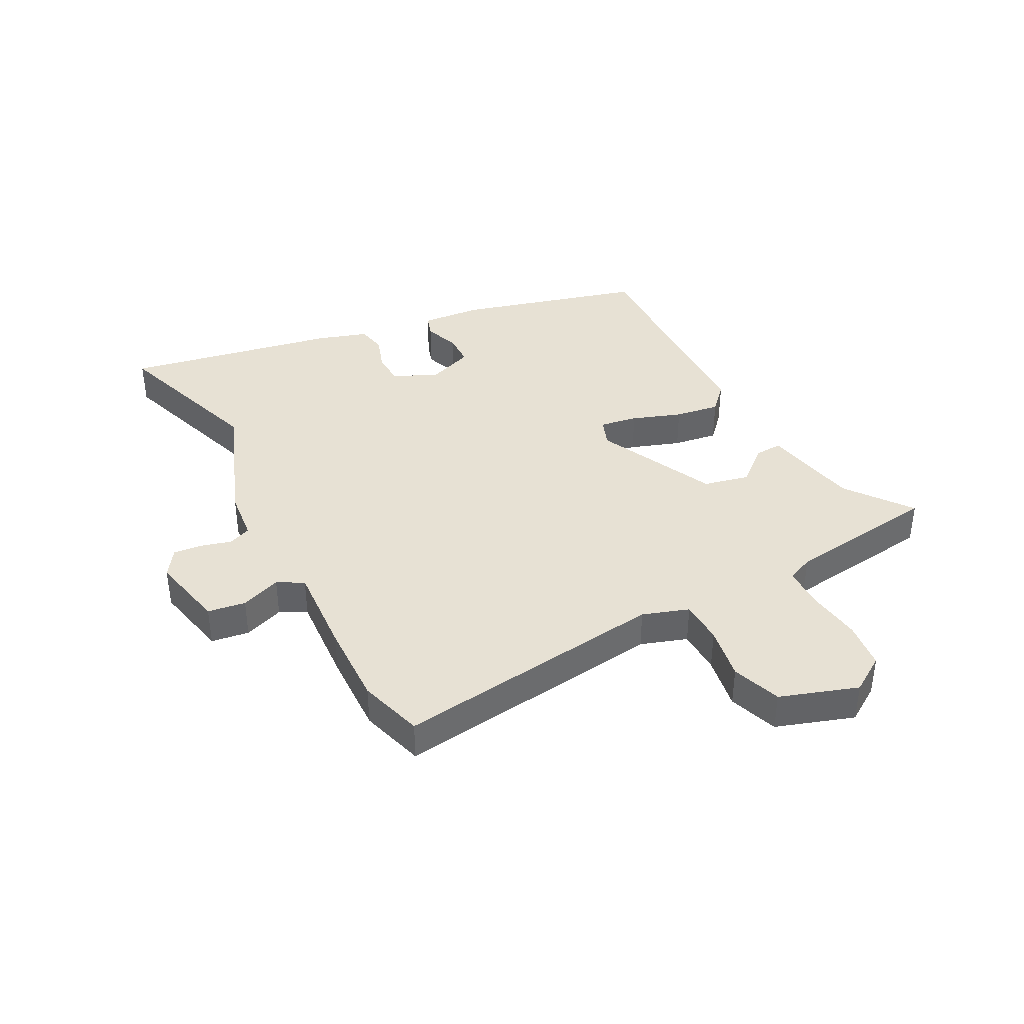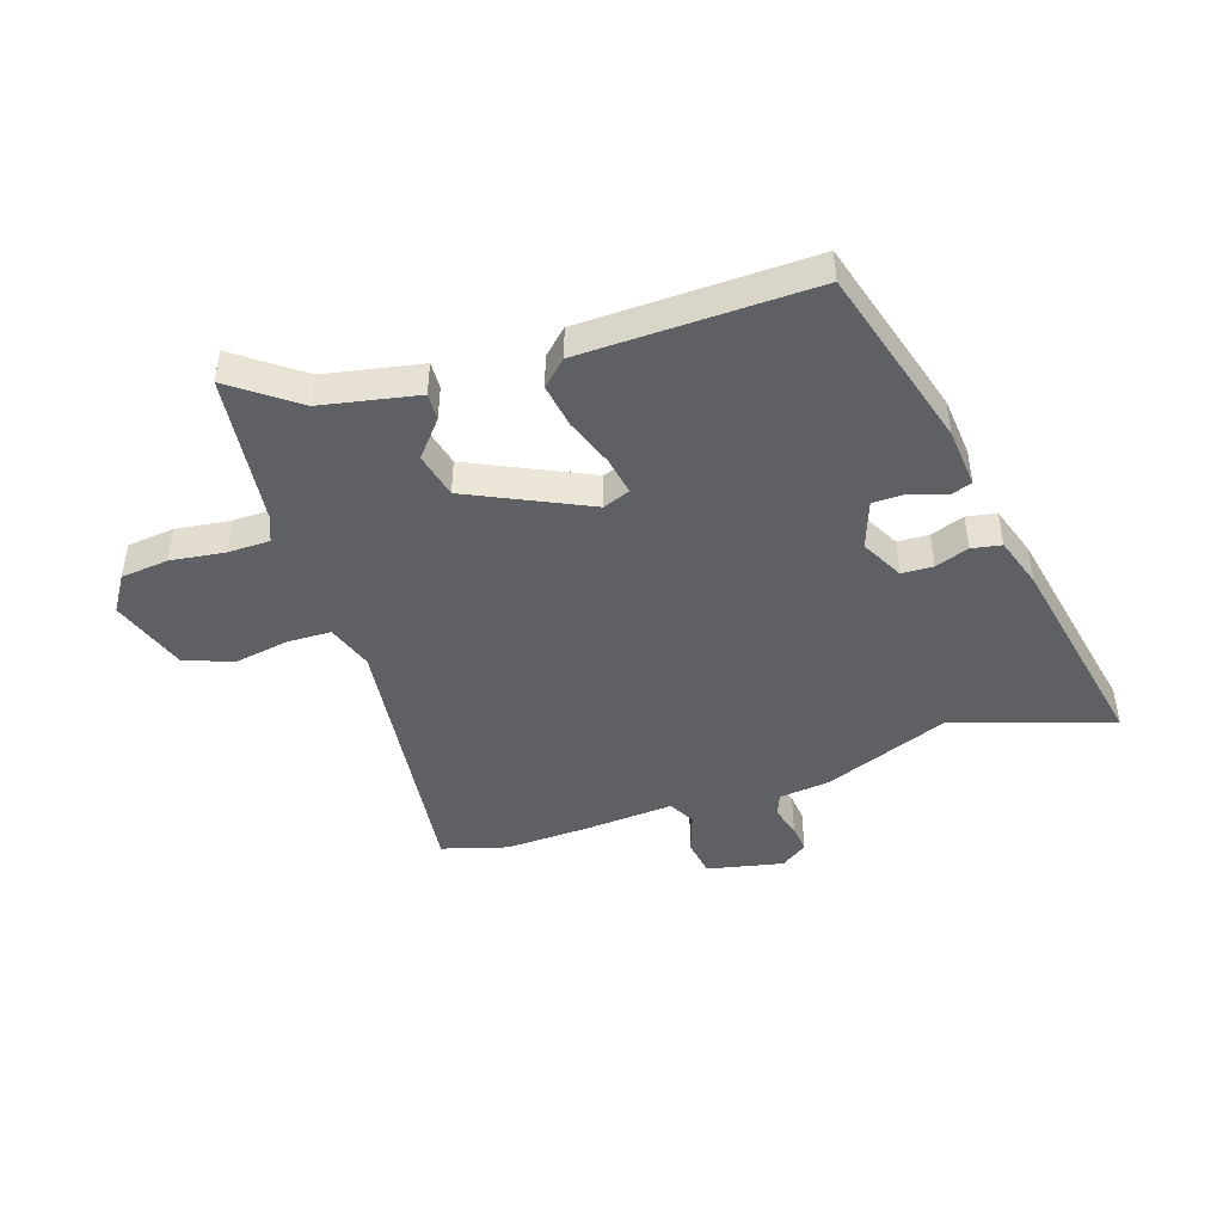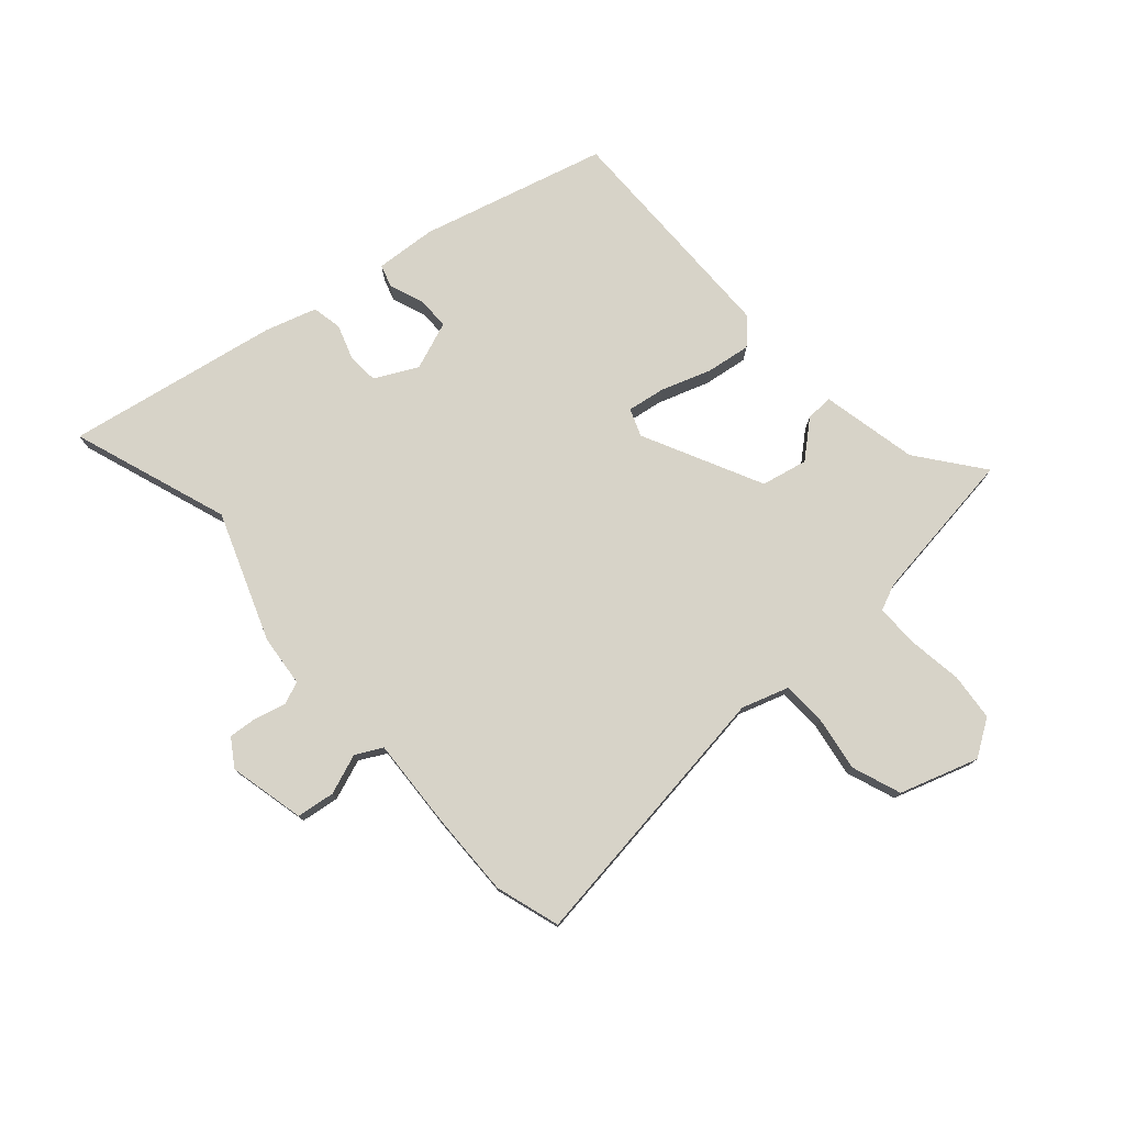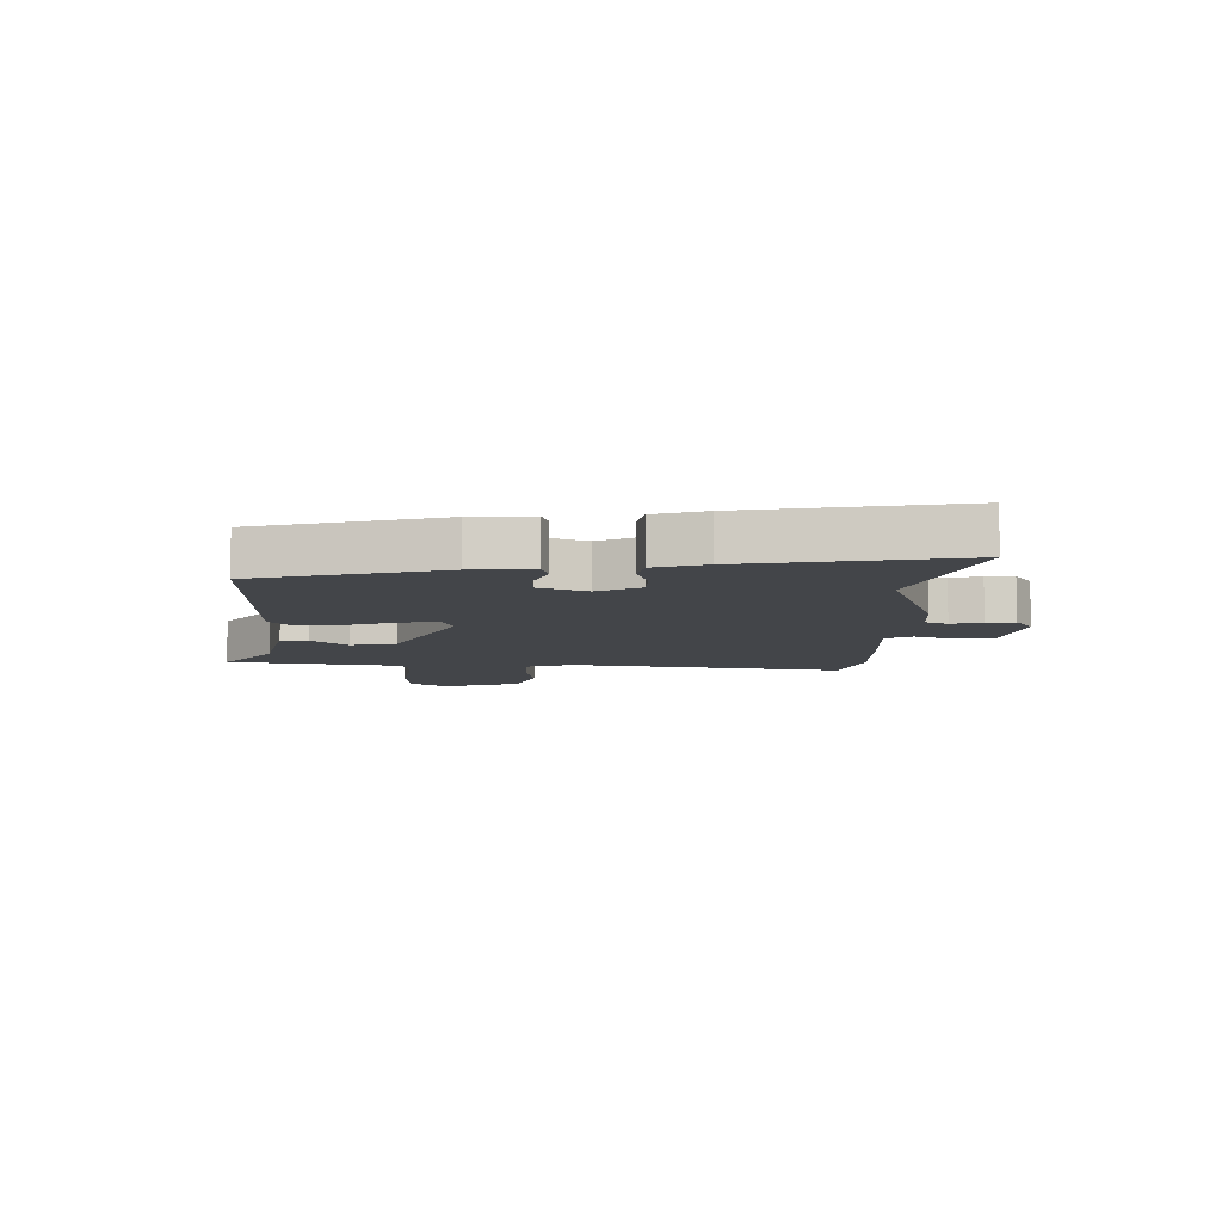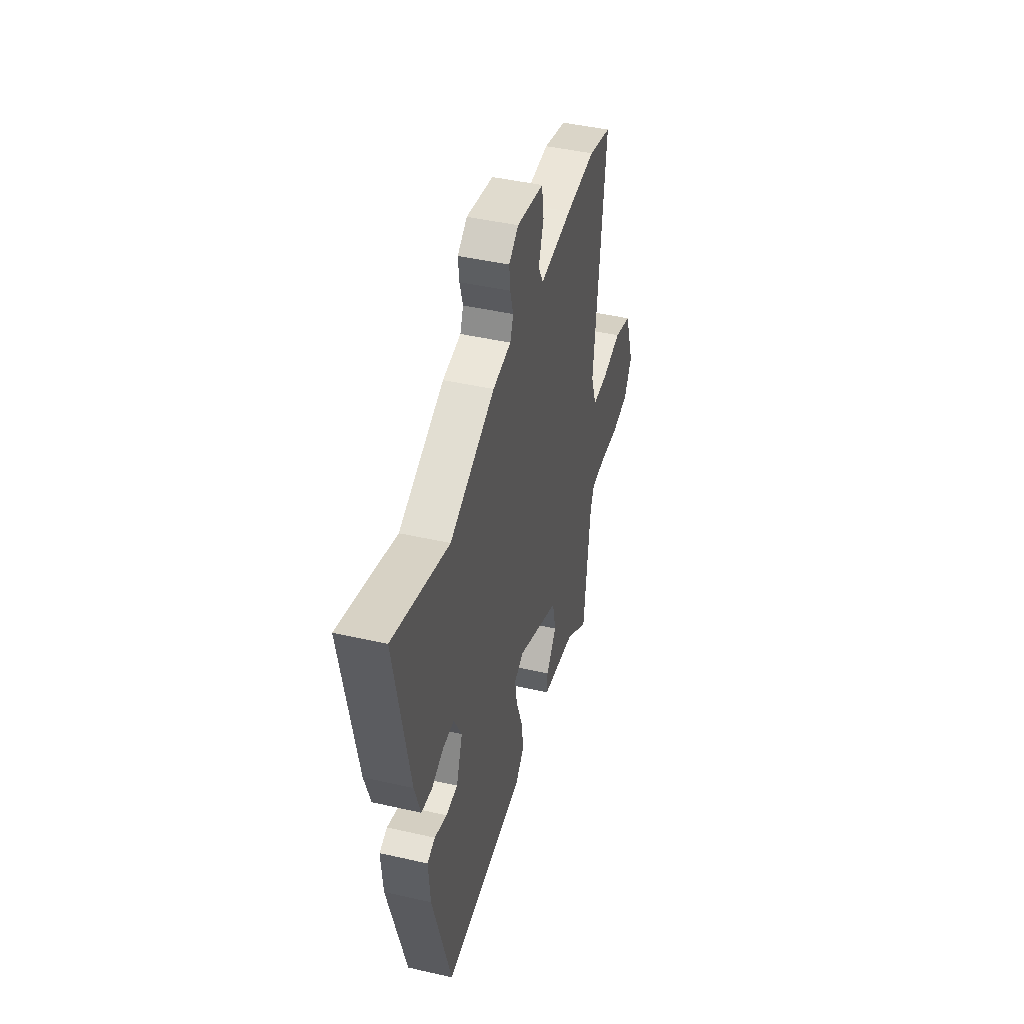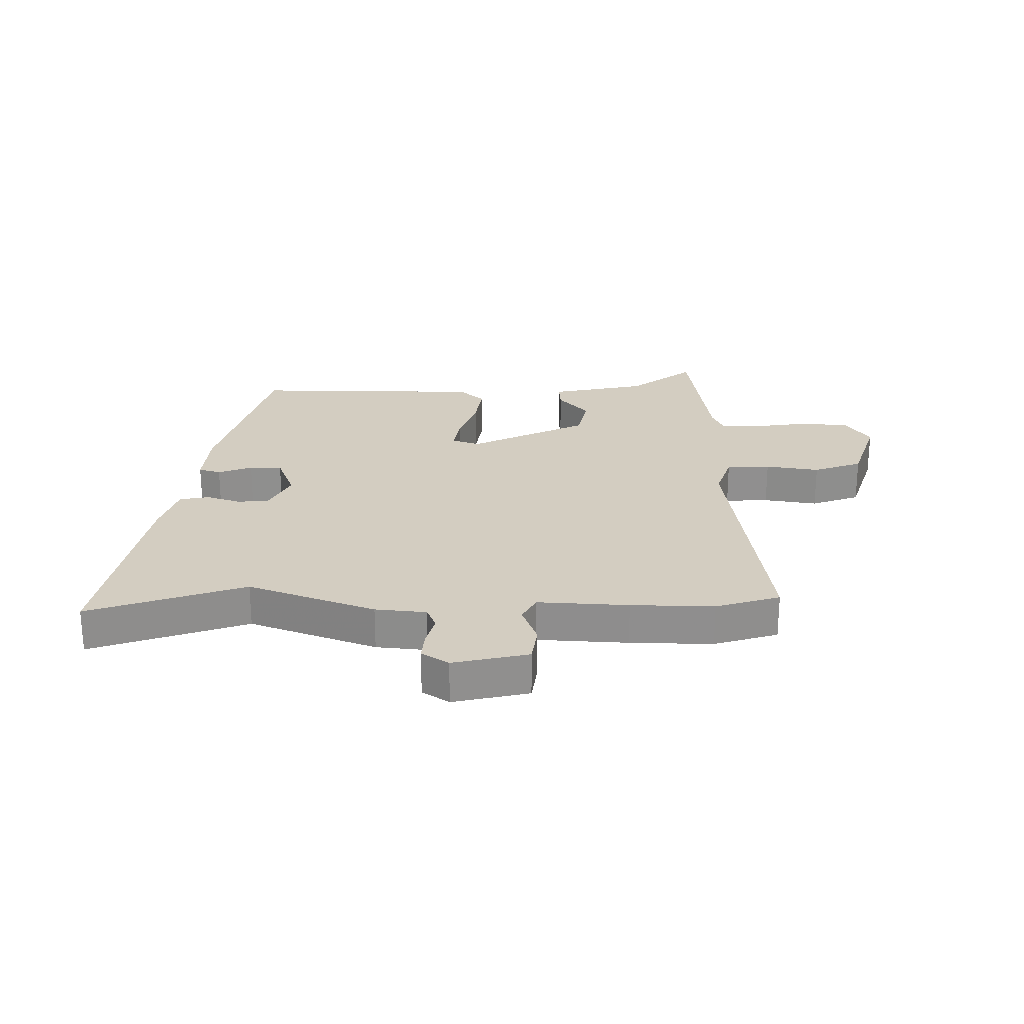
<metadata>
{"format":"obj","ext":"obj","renderer":"f3d","projection":"perspective","resolution":1024,"background":"white","views":[{"elev":39.6,"azim":61.9,"up":"+Y"},{"elev":-45.3,"azim":-161.8,"up":"+Y"},{"elev":77.1,"azim":47.5,"up":"+Y"},{"elev":-8.6,"azim":-92.6,"up":"+Y"},{"elev":44.5,"azim":-75.1,"up":"+Z"},{"elev":24.8,"azim":-0.3,"up":"+Y"}]}
</metadata>
<code>
v 0.499 0.07 -0.564
v 0.389 0.07 -0.482
v 0.226 0.07 -0.45
v 0.228 0.07 -0.404
v 0.278 0.07 -0.344
v 0.26 0.07 -0.267
v 0.059 0.07 -0.172
v 0.013 0.07 -0.19
v 0.024 0.07 -0.253
v 0.054 0.07 -0.336
v 0.066 0.07 -0.411
v 0.024 0.07 -0.451
v -0.366 0.07 -0.461
v -0.454 0.07 -0.152
v -0.463 0.07 -0.05
v -0.426 0.07 -0.038
v -0.368 0.07 -0.059
v -0.313 0.07 -0.058
v -0.284 0.07 0.023
v -0.321 0.07 0.094
v -0.374 0.07 0.096
v -0.431 0.07 0.076
v -0.481 0.07 0.085
v -0.509 0.07 0.171
v -0.579 0.07 0.526
v -0.314 0.07 0.438
v -0.101 0.07 0.521
v -0.015 0.07 0.531
v 0 0.07 0.569
v -0.015 0.07 0.621
v -0.02 0.07 0.669
v 0.025 0.07 0.7
v 0.153 0.07 0.673
v 0.163 0.07 0.609
v 0.139 0.07 0.541
v 0.163 0.07 0.497
v 0.316 0.07 0.508
v 0.456 0.07 0.513
v 0.565 0.07 0.481
v 0.51 0.07 0.021
v 0.537 0.07 -0.057
v 0.611 0.07 -0.059
v 0.702 0.07 -0.043
v 0.785 0.07 -0.072
v 0.83 0.07 -0.203
v 0.791 0.07 -0.264
v 0.711 0.07 -0.273
v 0.619 0.07 -0.261
v 0.548 0.07 -0.262
v 0.53 0.07 -0.306
v 0.499 0 -0.564
v 0.389 0 -0.482
v 0.226 0 -0.45
v 0.228 0 -0.404
v 0.278 0 -0.344
v 0.26 0 -0.267
v 0.059 0 -0.172
v 0.013 0 -0.19
v 0.024 0 -0.253
v 0.054 0 -0.336
v 0.066 0 -0.411
v 0.024 0 -0.451
v -0.366 0 -0.461
v -0.454 0 -0.152
v -0.463 0 -0.05
v -0.426 0 -0.038
v -0.368 0 -0.059
v -0.313 0 -0.058
v -0.284 0 0.023
v -0.321 0 0.094
v -0.374 0 0.096
v -0.431 0 0.076
v -0.481 0 0.085
v -0.509 0 0.171
v -0.579 0 0.526
v -0.314 0 0.438
v -0.101 0 0.521
v -0.015 0 0.531
v 0 0 0.569
v -0.015 0 0.621
v -0.02 0 0.669
v 0.025 0 0.7
v 0.153 0 0.673
v 0.163 0 0.609
v 0.139 0 0.541
v 0.163 0 0.497
v 0.316 0 0.508
v 0.456 0 0.513
v 0.565 0 0.481
v 0.51 0 0.021
v 0.537 0 -0.057
v 0.611 0 -0.059
v 0.702 0 -0.043
v 0.785 0 -0.072
v 0.83 0 -0.203
v 0.791 0 -0.264
v 0.711 0 -0.273
v 0.619 0 -0.261
v 0.548 0 -0.262
v 0.53 0 -0.306
f 46 47 48
f 45 46 48
f 44 45 48
f 43 44 48
f 42 43 48
f 41 42 48 49
f 40 41 49 50
f 38 39 40
f 37 38 40
f 36 37 40
f 33 34 35
f 32 33 35
f 31 32 35
f 30 31 35
f 29 30 35
f 28 29 35 36
f 36 40 50
f 28 36 50
f 27 28 50
f 26 27 50
f 24 25 26
f 23 24 26
f 22 23 26
f 21 22 26
f 15 16 17
f 14 15 17
f 13 14 17
f 12 13 17
f 11 12 17
f 10 11 17
f 9 10 17
f 8 9 17 18
f 7 8 18 19
f 2 3 4 5
f 2 5 6
f 1 2 6
f 50 1 6
f 7 19 20
f 6 7 20
f 50 6 20
f 26 50 20
f 20 21 26
f 98 97 96
f 98 96 95
f 98 95 94
f 98 94 93
f 98 93 92
f 99 98 92 91
f 100 99 91 90
f 90 89 88
f 90 88 87
f 90 87 86
f 85 84 83
f 85 83 82
f 85 82 81
f 85 81 80
f 85 80 79
f 86 85 79 78
f 100 90 86
f 100 86 78
f 100 78 77
f 100 77 76
f 76 75 74
f 76 74 73
f 76 73 72
f 76 72 71
f 67 66 65
f 67 65 64
f 67 64 63
f 67 63 62
f 67 62 61
f 67 61 60
f 67 60 59
f 68 67 59 58
f 69 68 58 57
f 55 54 53 52
f 56 55 52
f 56 52 51
f 56 51 100
f 70 69 57
f 70 57 56
f 70 56 100
f 70 100 76
f 76 71 70
f 1 51 52 2
f 2 52 53 3
f 3 53 54 4
f 4 54 55 5
f 5 55 56 6
f 6 56 57 7
f 7 57 58 8
f 8 58 59 9
f 9 59 60 10
f 10 60 61 11
f 11 61 62 12
f 12 62 63 13
f 13 63 64 14
f 14 64 65 15
f 15 65 66 16
f 16 66 67 17
f 17 67 68 18
f 18 68 69 19
f 19 69 70 20
f 20 70 71 21
f 21 71 72 22
f 22 72 73 23
f 23 73 74 24
f 24 74 75 25
f 25 75 76 26
f 26 76 77 27
f 27 77 78 28
f 28 78 79 29
f 29 79 80 30
f 30 80 81 31
f 31 81 82 32
f 32 82 83 33
f 33 83 84 34
f 34 84 85 35
f 35 85 86 36
f 36 86 87 37
f 37 87 88 38
f 38 88 89 39
f 39 89 90 40
f 40 90 91 41
f 41 91 92 42
f 42 92 93 43
f 43 93 94 44
f 44 94 95 45
f 45 95 96 46
f 46 96 97 47
f 47 97 98 48
f 48 98 99 49
f 49 99 100 50
f 50 100 51 1

</code>
